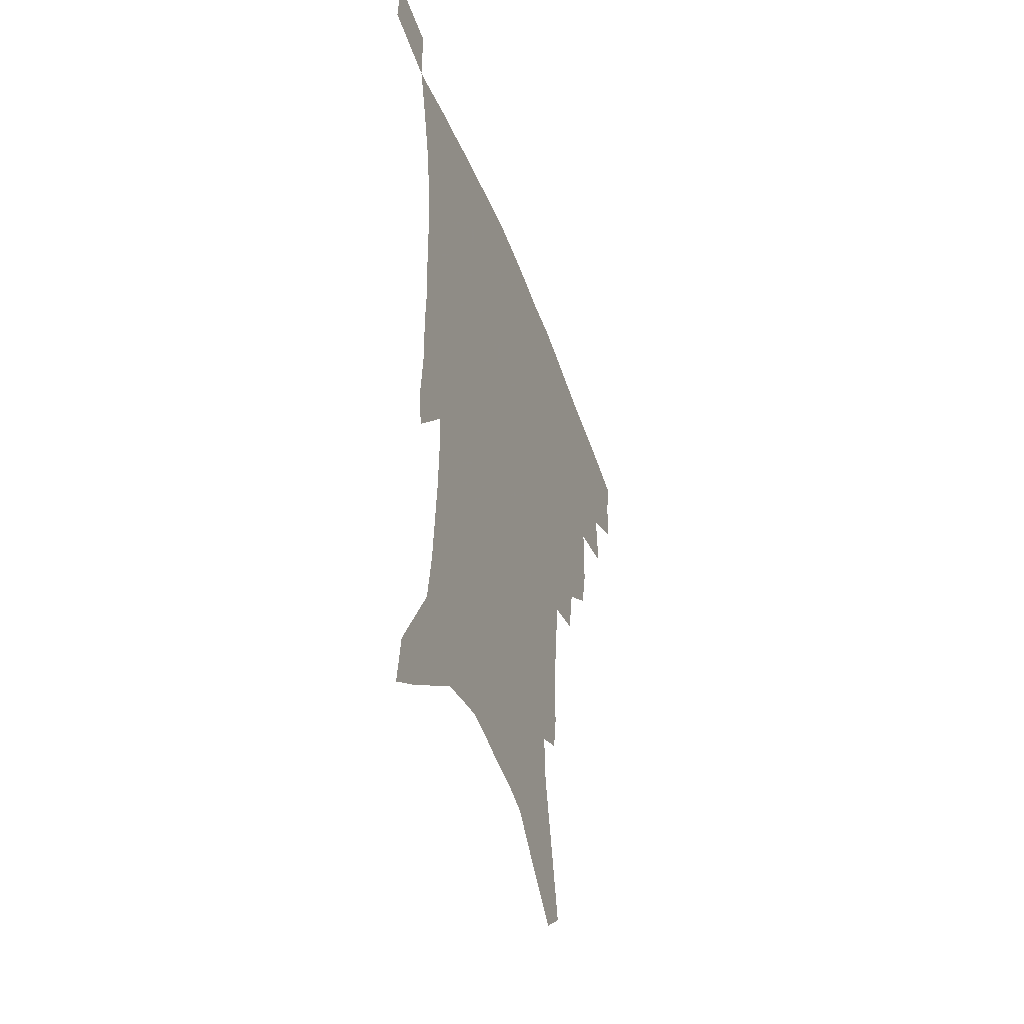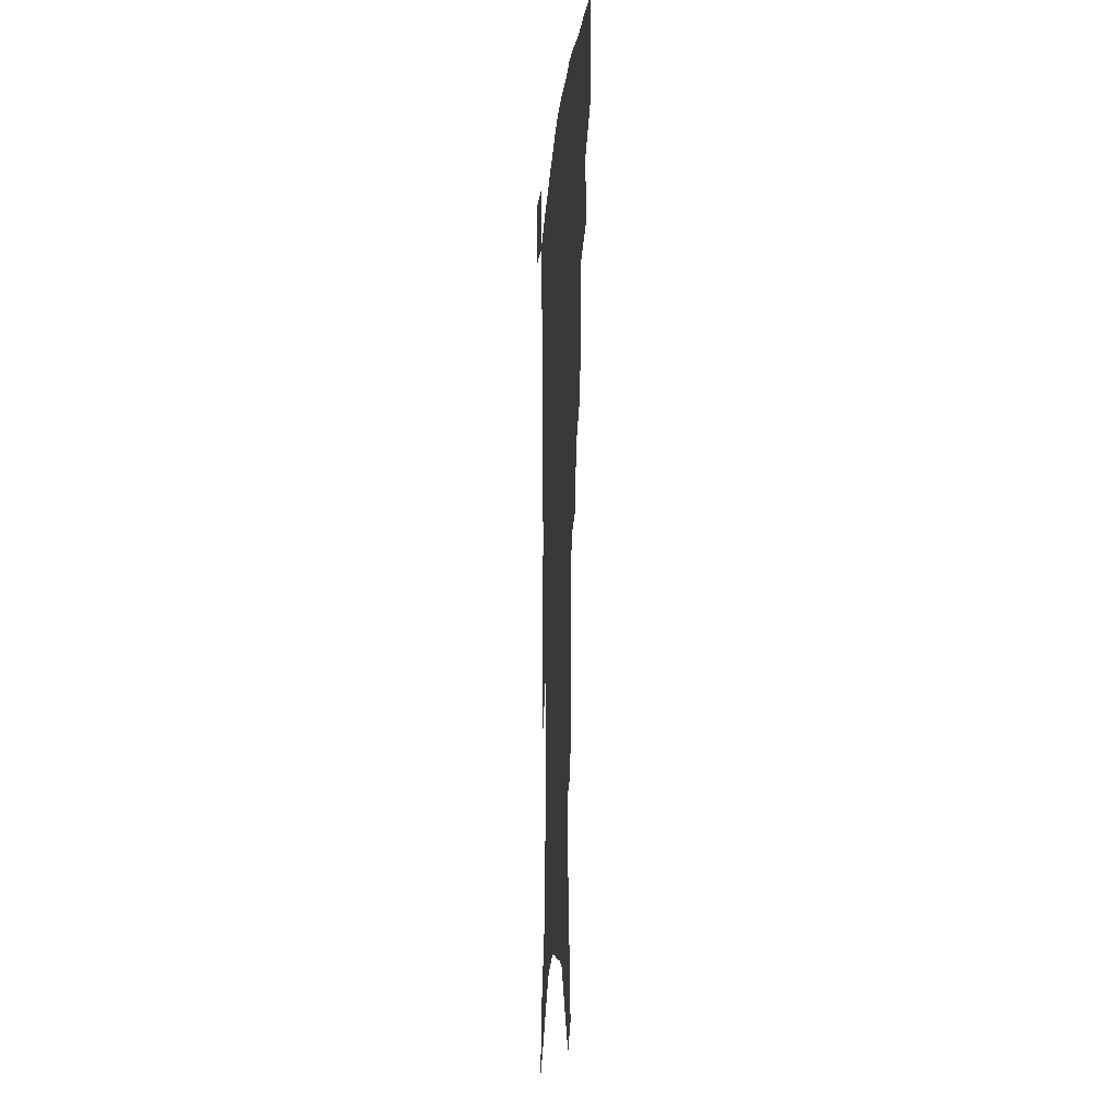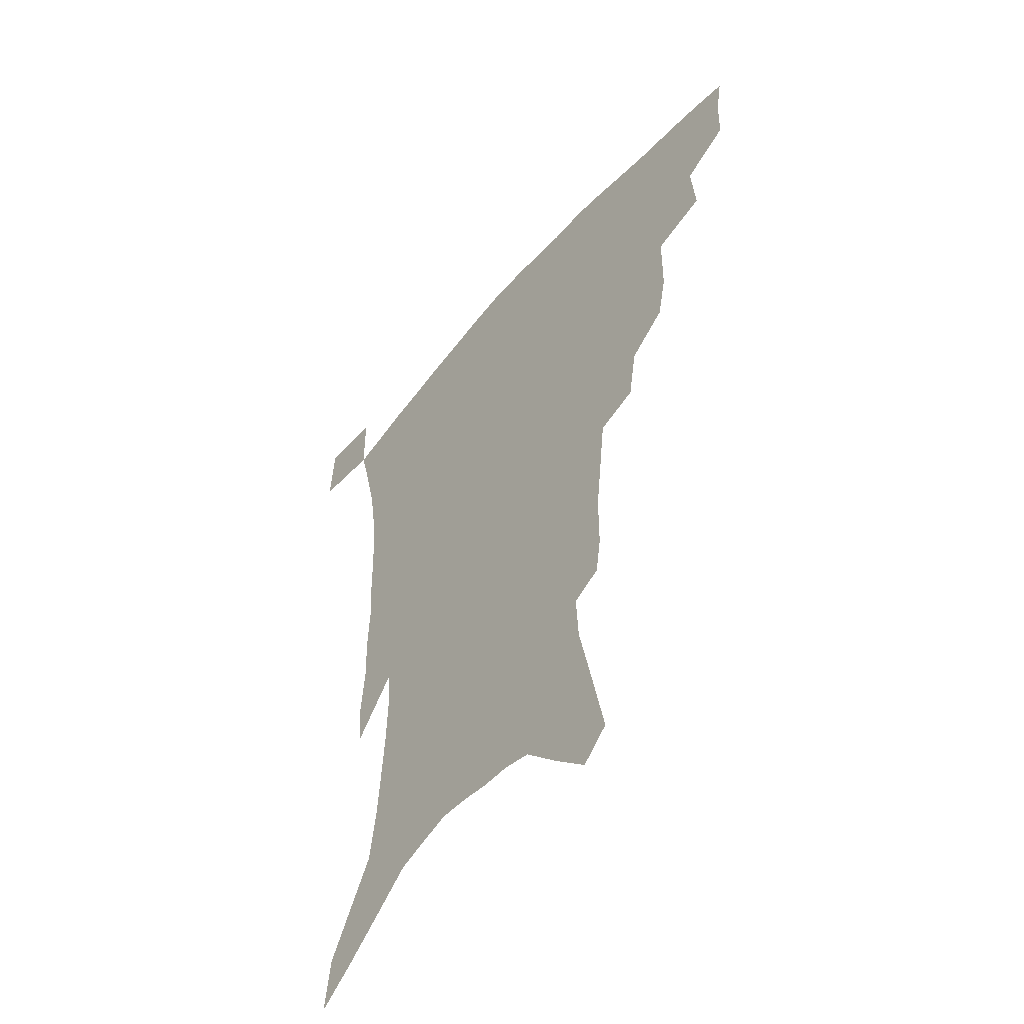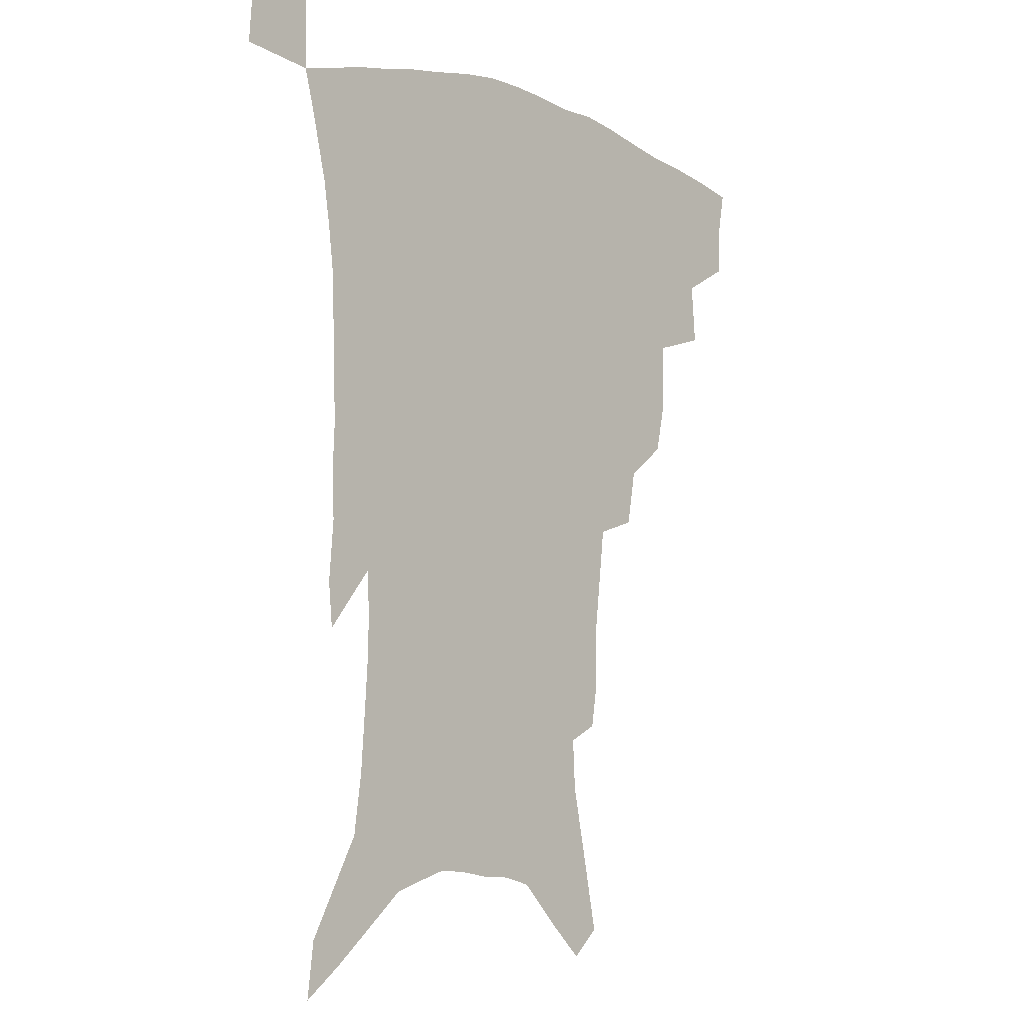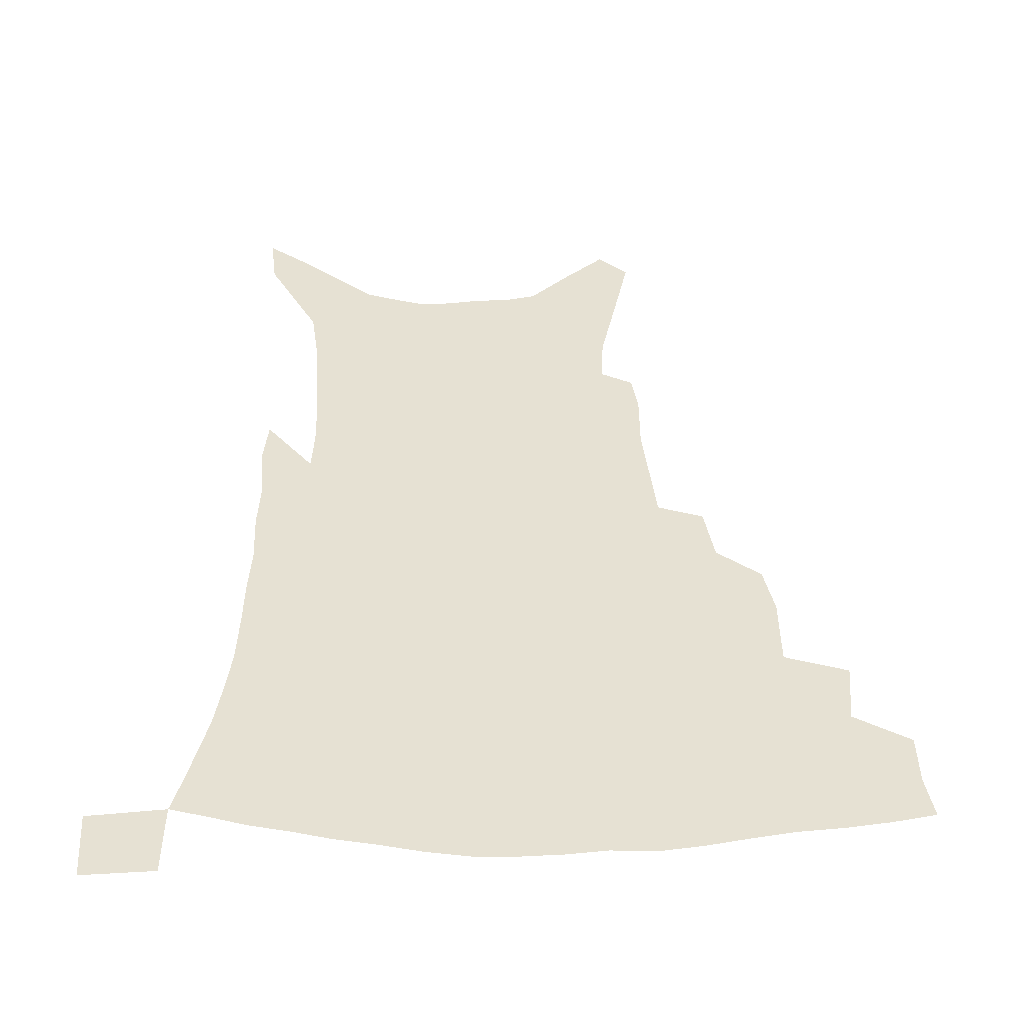
<metadata>
{"format":"obj","ext":"obj","renderer":"f3d","projection":"perspective","resolution":1024,"background":"white","views":[{"elev":-47.2,"azim":109.7,"up":"+Y"},{"elev":-11.4,"azim":-94.1,"up":"+Y"},{"elev":-52.8,"azim":-129.2,"up":"+Y"},{"elev":-7.5,"azim":133.1,"up":"+Y"},{"elev":38.9,"azim":-179.8,"up":"+Z"}]}
</metadata>
<code>
v 443.8 392 0
v 443.4 410.1 0
v 440.7 425.3 0
v 461.1 359 0
v 462.8 381.2 0
v 460.4 397.1 0
v 458.2 412.7 0
v 455.2 428.5 0
v 486.6 309.4 0
v 482.8 326.8 0
v 482.5 352.4 0
v 480.5 370 0
v 478.7 386.1 0
v 475.6 400.7 0
v 472.9 415.6 0
v 470 430.9 0
v 505.4 277.3 0
v 501.8 297.6 0
v 499.9 319.8 0
v 498 339 0
v 497.4 359.8 0
v 495.4 375.1 0
v 493 389.3 0
v 490.4 403.5 0
v 488 417.9 0
v 485.6 432.8 0
v 528.2 194.8 0
v 526 209.2 0
v 525.9 231.1 0
v 523.8 249.7 0
v 521.2 272.1 0
v 517.4 290.5 0
v 516.8 315.7 0
v 514.6 331.9 0
v 512.2 347 0
v 510.8 363.5 0
v 509.1 378.1 0
v 506.9 391.9 0
v 504.5 405.9 0
v 502.3 420.3 0
v 500 435.6 0
v 527.7 116.4 0
v 532.8 142 0
v 538.7 170.5 0
v 539.6 189 0
v 539.6 210.6 0
v 537.9 227.2 0
v 536.6 246.2 0
v 534.4 265.1 0
v 531.8 282.7 0
v 529.3 299.7 0
v 528.6 321.3 0
v 526.7 336.2 0
v 525.6 352.4 0
v 523.9 366.3 0
v 522.7 380.6 0
v 520.5 394.1 0
v 518.6 408 0
v 516.6 422.1 0
v 514.2 438.7 0
v 538.2 106.7 0
v 543 132.8 0
v 547.3 158.1 0
v 549.7 180.1 0
v 549.8 199.2 0
v 550.2 223.4 0
v 548.6 240 0
v 546.5 255.5 0
v 544.2 270.4 0
v 542.4 289 0
v 541.4 308.9 0
v 540.2 325.1 0
v 539.1 340.5 0
v 538.4 355.8 0
v 537.3 369.2 0
v 536.5 383 0
v 534.5 396.1 0
v 532.7 410 0
v 530.7 424.9 0
v 528.5 440.9 0
v 552.1 119.9 0
v 557 147.4 0
v 560.4 172.8 0
v 560.2 189.4 0
v 559.7 206.8 0
v 559.8 231 0
v 558.3 246.8 0
v 557 264.5 0
v 554.9 278 0
v 553.5 295.5 0
v 552.8 313.7 0
v 551.9 329 0
v 551.4 344.2 0
v 550.7 358 0
v 550.3 371.7 0
v 549.2 384.3 0
v 548.1 397.4 0
v 547.4 410.8 0
v 545.7 425.1 0
v 543.7 440.7 0
v 566.2 134.5 0
v 569.4 158.9 0
v 569.9 176.4 0
v 569.8 194 0
v 569.8 215.9 0
v 568.9 232.6 0
v 567.9 251.1 0
v 566.6 267.2 0
v 565.3 283.3 0
v 564.5 300.7 0
v 563.9 317.3 0
v 563.1 330.1 0
v 563.1 346.2 0
v 563.1 360.3 0
v 562.7 372.9 0
v 561.8 385.2 0
v 561.7 398.3 0
v 561 411.6 0
v 559.7 425.8 0
v 557.7 442.4 0
v 577.3 137.4 0
v 579.6 162.8 0
v 579.9 182.4 0
v 579.1 196.3 0
v 579.1 218.3 0
v 578.3 235.3 0
v 577.4 251.6 0
v 576.4 268.3 0
v 575.5 283.1 0
v 574.9 300.3 0
v 574.6 318.2 0
v 574.9 334.4 0
v 574.5 346.8 0
v 574.7 360.6 0
v 575.1 373.8 0
v 575 386 0
v 575.3 398.9 0
v 574.9 411.7 0
v 573.3 426.9 0
v 571.6 443.4 0
v 588.4 137.9 0
v 589.6 164.1 0
v 589.4 183.5 0
v 589.2 204.4 0
v 588.6 220.7 0
v 587.9 240.2 0
v 587.2 254.8 0
v 586.6 273.4 0
v 586.2 288.2 0
v 585.7 303.6 0
v 585.6 320.6 0
v 585.7 335.3 0
v 586.1 348.6 0
v 586.6 362.5 0
v 587 373.7 0
v 588.1 386.9 0
v 588.1 399.1 0
v 588.1 411.5 0
v 586.9 427.1 0
v 585.6 443.4 0
v 599.8 139.8 0
v 599.6 163.2 0
v 599.1 183.4 0
v 598.8 201 0
v 598.1 219 0
v 597.5 237.9 0
v 596.8 256.1 0
v 596.7 270.5 0
v 596.1 290.1 0
v 596.1 304 0
v 596.1 320.3 0
v 596.6 333 0
v 597.2 348.5 0
v 598 361.1 0
v 599.3 374.8 0
v 600.2 386.9 0
v 600.8 398.9 0
v 600.9 412.2 0
v 600.6 426.5 0
v 600.1 441.5 0
v 611 140.6 0
v 610.1 159.2 0
v 608.8 181.7 0
v 608.2 200.4 0
v 607.4 219.6 0
v 606.9 238.4 0
v 606.7 253.6 0
v 606.4 270.9 0
v 606.5 286.8 0
v 606.4 303.1 0
v 606.7 318.5 0
v 607.4 335.3 0
v 608.2 347.6 0
v 609.2 359.9 0
v 610.6 373.9 0
v 611.9 386.2 0
v 613.3 398.1 0
v 614.9 410.4 0
v 615.3 423.8 0
v 615.2 438.6 0
v 622.2 137.2 0
v 620.4 157.8 0
v 619.7 174.9 0
v 618.2 196.4 0
v 616.6 220.2 0
v 616.2 237.6 0
v 616.5 252.1 0
v 616.1 270.5 0
v 617.1 282.7 0
v 617 299.4 0
v 617.4 314.6 0
v 617.6 333.8 0
v 618.8 347.3 0
v 620.3 358.9 0
v 621.9 371.8 0
v 623.6 384.2 0
v 625.5 396.6 0
v 627.8 408.9 0
v 628.7 421.7 0
v 629.1 436.2 0
v 633.3 133.5 0
v 631.6 152.5 0
v 629.2 175.1 0
v 628.3 192.4 0
v 627 213 0
v 626.4 231.5 0
v 627.1 245.7 0
v 626.6 264.6 0
v 626.9 280.8 0
v 627.3 296.8 0
v 627.8 312.4 0
v 629 327 0
v 629.5 343.8 0
v 631.4 356.1 0
v 633.1 369.4 0
v 635.1 383.3 0
v 637.3 394.6 0
v 639.6 407.2 0
v 641.7 419.2 0
v 643 433 0
v 647.3 121.4 0
v 643.9 144.1 0
v 640.9 166.4 0
v 639.4 185.2 0
v 637.1 207.8 0
v 637 224.2 0
v 637.2 240.4 0
v 637.1 258.5 0
v 637.2 275.8 0
v 638.4 290.4 0
v 638.2 308.3 0
v 639.8 322 0
v 640.4 338.6 0
v 642.3 352.3 0
v 644.4 365.5 0
v 646.3 380 0
v 648.9 392.7 0
v 651.4 404.9 0
v 654 416.9 0
v 656 430.5 0
v 661.5 109.3 0
v 657.7 132.5 0
v 654.7 153.6 0
v 651.7 174.8 0
v 650.3 193.8 0
v 649.1 212.6 0
v 648.6 230.5 0
v 649.3 246.7 0
v 650.2 263.4 0
v 650.1 281.5 0
v 650.1 299.1 0
v 651 314.9 0
v 653.5 328 0
v 653.5 347 0
v 655.2 362.1 0
v 657 377.5 0
v 660.4 389.2 0
v 663.2 402.2 0
v 666 414.4 0
v 669 426.9 0
v 675.6 98.41 0
v 673.1 118.4 0
v 666.2 225.4 0
v 667.7 241.7 0
v 665.9 263.5 0
v 666.7 280.2 0
v 665.8 299.7 0
v 666.7 316 0
v 667 334.4 0
v 667.6 352.6 0
v 669.5 368.6 0
v 672 384.5 0
v 675.1 398.1 0
v 678.2 411.2 0
v 681.6 423.7 0
v 681.7 449.6 0
v 707.9 426.8 0
v 706.2 451.5 0
f 5 6 1
f 1 6 2
f 6 7 2
f 2 7 3
f 7 8 3
f 11 12 4
f 4 12 5
f 12 13 5
f 5 13 6
f 13 14 6
f 6 14 7
f 14 15 7
f 7 15 8
f 15 16 8
f 18 19 9
f 9 19 10
f 19 20 10
f 10 20 11
f 20 21 11
f 11 21 12
f 21 22 12
f 12 22 13
f 22 23 13
f 13 23 14
f 23 24 14
f 14 24 15
f 24 25 15
f 15 25 16
f 25 26 16
f 31 32 17
f 17 32 18
f 32 33 18
f 18 33 19
f 33 34 19
f 19 34 20
f 34 35 20
f 20 35 21
f 35 36 21
f 21 36 22
f 36 37 22
f 22 37 23
f 37 38 23
f 23 38 24
f 38 39 24
f 24 39 25
f 39 40 25
f 25 40 26
f 40 41 26
f 45 46 27
f 27 46 28
f 46 47 28
f 28 47 29
f 47 48 29
f 29 48 30
f 48 49 30
f 30 49 31
f 49 50 31
f 31 50 32
f 50 51 32
f 32 51 33
f 51 52 33
f 33 52 34
f 52 53 34
f 34 53 35
f 53 54 35
f 35 54 36
f 54 55 36
f 36 55 37
f 55 56 37
f 37 56 38
f 56 57 38
f 38 57 39
f 57 58 39
f 39 58 40
f 58 59 40
f 40 59 41
f 59 60 41
f 61 62 42
f 42 62 43
f 62 63 43
f 43 63 44
f 63 64 44
f 44 64 45
f 64 65 45
f 45 65 46
f 65 66 46
f 46 66 47
f 66 67 47
f 47 67 48
f 67 68 48
f 48 68 49
f 68 69 49
f 49 69 50
f 69 70 50
f 50 70 51
f 70 71 51
f 51 71 52
f 71 72 52
f 52 72 53
f 72 73 53
f 53 73 54
f 73 74 54
f 54 74 55
f 74 75 55
f 55 75 56
f 75 76 56
f 56 76 57
f 76 77 57
f 57 77 58
f 77 78 58
f 58 78 59
f 78 79 59
f 59 79 60
f 79 80 60
f 61 81 62
f 81 82 62
f 62 82 63
f 82 83 63
f 63 83 64
f 83 84 64
f 64 84 65
f 84 85 65
f 65 85 66
f 85 86 66
f 66 86 67
f 86 87 67
f 67 87 68
f 87 88 68
f 68 88 69
f 88 89 69
f 69 89 70
f 89 90 70
f 70 90 71
f 90 91 71
f 71 91 72
f 91 92 72
f 72 92 73
f 92 93 73
f 73 93 74
f 93 94 74
f 74 94 75
f 94 95 75
f 75 95 76
f 95 96 76
f 76 96 77
f 96 97 77
f 77 97 78
f 97 98 78
f 78 98 79
f 98 99 79
f 79 99 80
f 99 100 80
f 81 101 82
f 101 102 82
f 82 102 83
f 102 103 83
f 83 103 84
f 103 104 84
f 84 104 85
f 104 105 85
f 85 105 86
f 105 106 86
f 86 106 87
f 106 107 87
f 87 107 88
f 107 108 88
f 88 108 89
f 108 109 89
f 89 109 90
f 109 110 90
f 90 110 91
f 110 111 91
f 91 111 92
f 111 112 92
f 92 112 93
f 112 113 93
f 93 113 94
f 113 114 94
f 94 114 95
f 114 115 95
f 95 115 96
f 115 116 96
f 96 116 97
f 116 117 97
f 97 117 98
f 117 118 98
f 98 118 99
f 118 119 99
f 99 119 100
f 119 120 100
f 101 121 102
f 121 122 102
f 102 122 103
f 122 123 103
f 103 123 104
f 123 124 104
f 104 124 105
f 124 125 105
f 105 125 106
f 125 126 106
f 106 126 107
f 126 127 107
f 107 127 108
f 127 128 108
f 108 128 109
f 128 129 109
f 109 129 110
f 129 130 110
f 110 130 111
f 130 131 111
f 111 131 112
f 131 132 112
f 112 132 113
f 132 133 113
f 113 133 114
f 133 134 114
f 114 134 115
f 134 135 115
f 115 135 116
f 135 136 116
f 116 136 117
f 136 137 117
f 117 137 118
f 137 138 118
f 118 138 119
f 138 139 119
f 119 139 120
f 139 140 120
f 121 141 122
f 141 142 122
f 122 142 123
f 142 143 123
f 123 143 124
f 143 144 124
f 124 144 125
f 144 145 125
f 125 145 126
f 145 146 126
f 126 146 127
f 146 147 127
f 127 147 128
f 147 148 128
f 128 148 129
f 148 149 129
f 129 149 130
f 149 150 130
f 130 150 131
f 150 151 131
f 131 151 132
f 151 152 132
f 132 152 133
f 152 153 133
f 133 153 134
f 153 154 134
f 134 154 135
f 154 155 135
f 135 155 136
f 155 156 136
f 136 156 137
f 156 157 137
f 137 157 138
f 157 158 138
f 138 158 139
f 158 159 139
f 139 159 140
f 159 160 140
f 141 161 142
f 161 162 142
f 142 162 143
f 162 163 143
f 143 163 144
f 163 164 144
f 144 164 145
f 164 165 145
f 145 165 146
f 165 166 146
f 146 166 147
f 166 167 147
f 147 167 148
f 167 168 148
f 148 168 149
f 168 169 149
f 149 169 150
f 169 170 150
f 150 170 151
f 170 171 151
f 151 171 152
f 171 172 152
f 152 172 153
f 172 173 153
f 153 173 154
f 173 174 154
f 154 174 155
f 174 175 155
f 155 175 156
f 175 176 156
f 156 176 157
f 176 177 157
f 157 177 158
f 177 178 158
f 158 178 159
f 178 179 159
f 159 179 160
f 179 180 160
f 161 181 162
f 181 182 162
f 162 182 163
f 182 183 163
f 163 183 164
f 183 184 164
f 164 184 165
f 184 185 165
f 165 185 166
f 185 186 166
f 166 186 167
f 186 187 167
f 167 187 168
f 187 188 168
f 168 188 169
f 188 189 169
f 169 189 170
f 189 190 170
f 170 190 171
f 190 191 171
f 171 191 172
f 191 192 172
f 172 192 173
f 192 193 173
f 173 193 174
f 193 194 174
f 174 194 175
f 194 195 175
f 175 195 176
f 195 196 176
f 176 196 177
f 196 197 177
f 177 197 178
f 197 198 178
f 178 198 179
f 198 199 179
f 179 199 180
f 199 200 180
f 181 201 182
f 201 202 182
f 182 202 183
f 202 203 183
f 183 203 184
f 203 204 184
f 184 204 185
f 204 205 185
f 185 205 186
f 205 206 186
f 186 206 187
f 206 207 187
f 187 207 188
f 207 208 188
f 188 208 189
f 208 209 189
f 189 209 190
f 209 210 190
f 190 210 191
f 210 211 191
f 191 211 192
f 211 212 192
f 192 212 193
f 212 213 193
f 193 213 194
f 213 214 194
f 194 214 195
f 214 215 195
f 195 215 196
f 215 216 196
f 196 216 197
f 216 217 197
f 197 217 198
f 217 218 198
f 198 218 199
f 218 219 199
f 199 219 200
f 219 220 200
f 201 221 202
f 221 222 202
f 202 222 203
f 222 223 203
f 203 223 204
f 223 224 204
f 204 224 205
f 224 225 205
f 205 225 206
f 225 226 206
f 206 226 207
f 226 227 207
f 207 227 208
f 227 228 208
f 208 228 209
f 228 229 209
f 209 229 210
f 229 230 210
f 210 230 211
f 230 231 211
f 211 231 212
f 231 232 212
f 212 232 213
f 232 233 213
f 213 233 214
f 233 234 214
f 214 234 215
f 234 235 215
f 215 235 216
f 235 236 216
f 216 236 217
f 236 237 217
f 217 237 218
f 237 238 218
f 218 238 219
f 238 239 219
f 219 239 220
f 239 240 220
f 221 241 222
f 241 242 222
f 222 242 223
f 242 243 223
f 223 243 224
f 243 244 224
f 224 244 225
f 244 245 225
f 225 245 226
f 245 246 226
f 226 246 227
f 246 247 227
f 227 247 228
f 247 248 228
f 228 248 229
f 248 249 229
f 229 249 230
f 249 250 230
f 230 250 231
f 250 251 231
f 231 251 232
f 251 252 232
f 232 252 233
f 252 253 233
f 233 253 234
f 253 254 234
f 234 254 235
f 254 255 235
f 235 255 236
f 255 256 236
f 236 256 237
f 256 257 237
f 237 257 238
f 257 258 238
f 238 258 239
f 258 259 239
f 239 259 240
f 259 260 240
f 241 261 242
f 261 262 242
f 242 262 243
f 262 263 243
f 243 263 244
f 263 264 244
f 244 264 245
f 264 265 245
f 245 265 246
f 265 266 246
f 246 266 247
f 266 267 247
f 247 267 248
f 267 268 248
f 248 268 249
f 268 269 249
f 249 269 250
f 269 270 250
f 250 270 251
f 270 271 251
f 251 271 252
f 271 272 252
f 252 272 253
f 272 273 253
f 253 273 254
f 273 274 254
f 254 274 255
f 274 275 255
f 255 275 256
f 275 276 256
f 256 276 257
f 276 277 257
f 257 277 258
f 277 278 258
f 258 278 259
f 278 279 259
f 259 279 260
f 279 280 260
f 261 281 262
f 281 282 262
f 262 282 263
f 268 283 269
f 283 284 269
f 269 284 270
f 284 285 270
f 270 285 271
f 285 286 271
f 271 286 272
f 286 287 272
f 272 287 273
f 287 288 273
f 273 288 274
f 288 289 274
f 274 289 275
f 289 290 275
f 275 290 276
f 290 291 276
f 276 291 277
f 291 292 277
f 277 292 278
f 292 293 278
f 278 293 279
f 293 294 279
f 279 294 280
f 294 295 280
f 295 297 296
f 297 298 296

</code>
